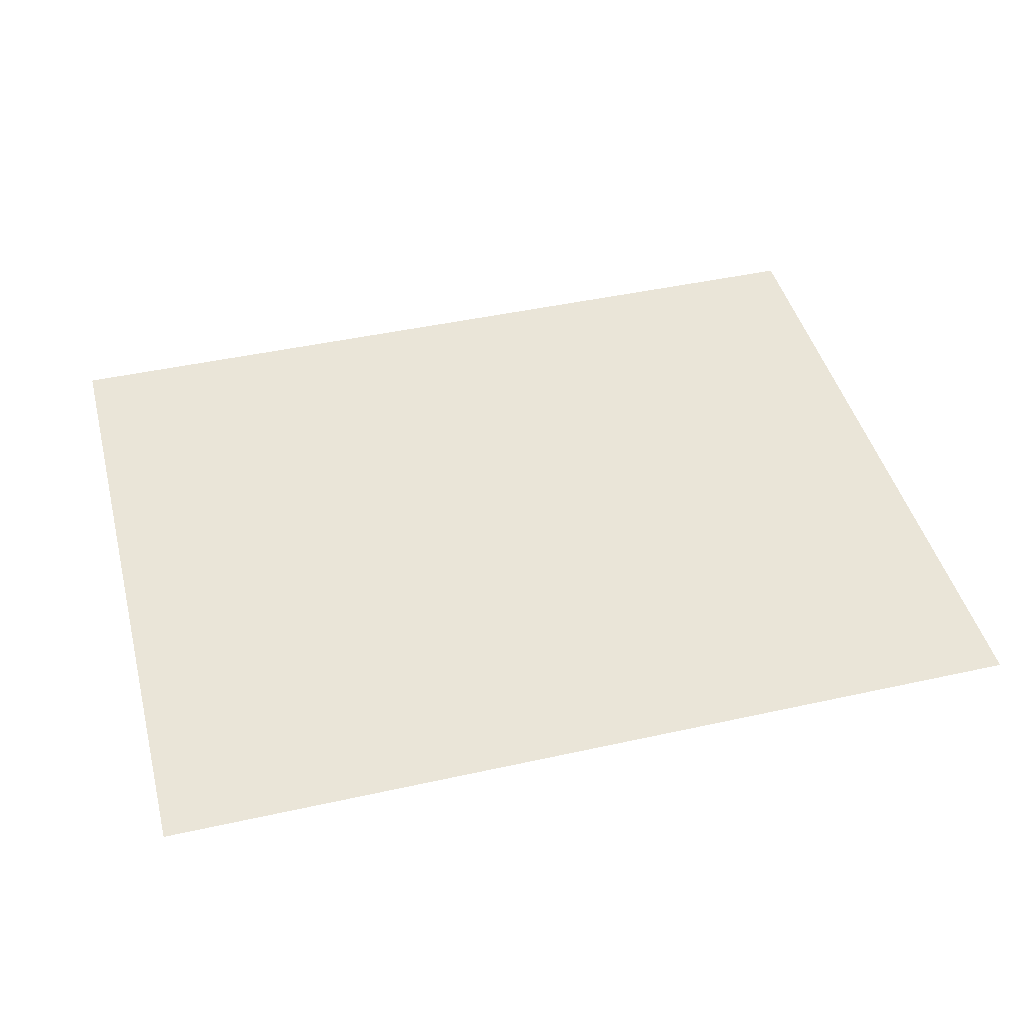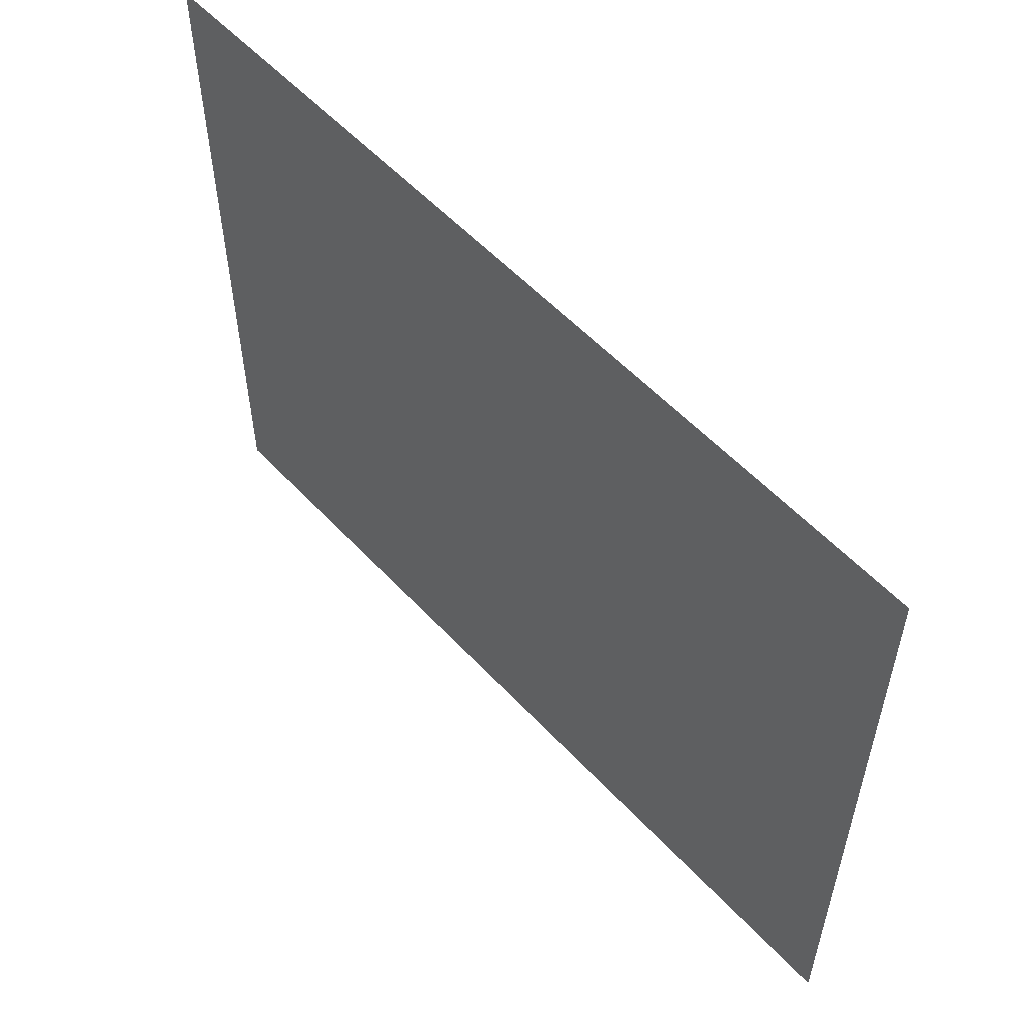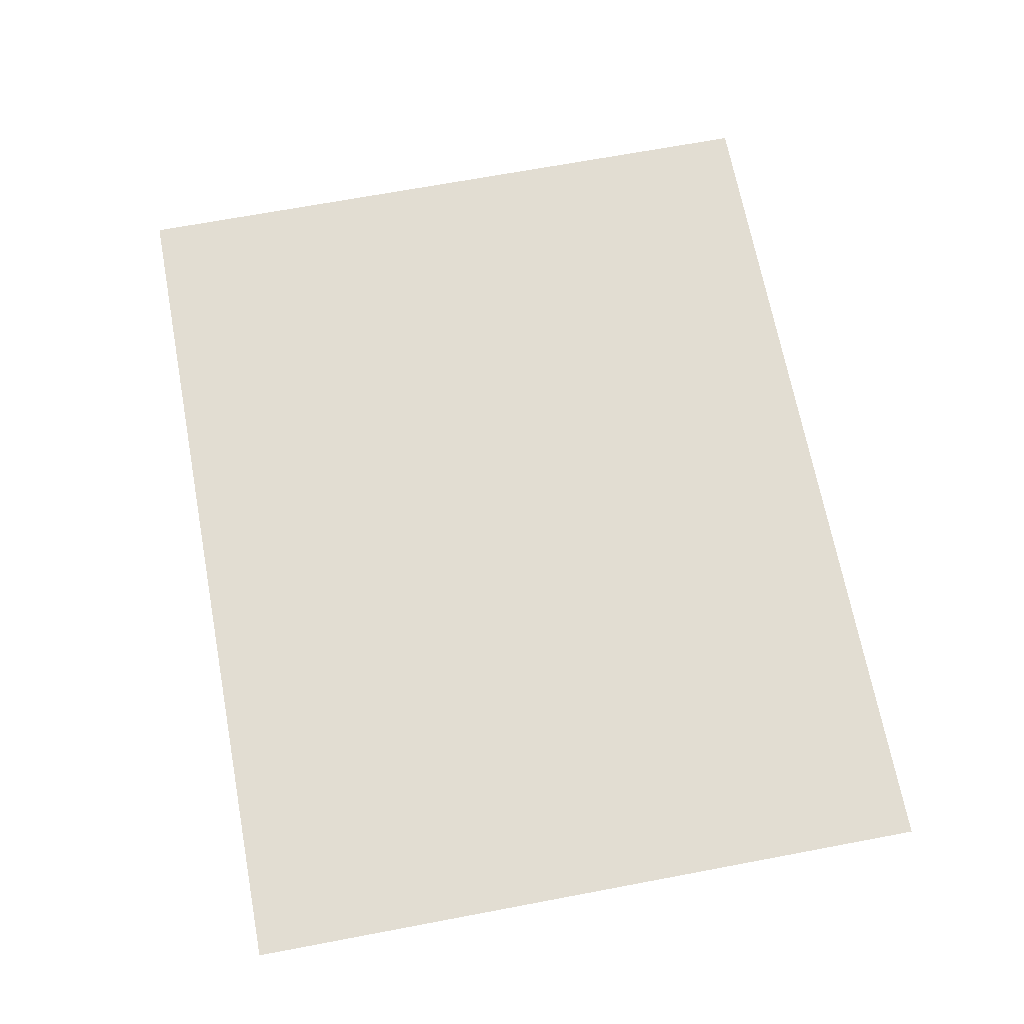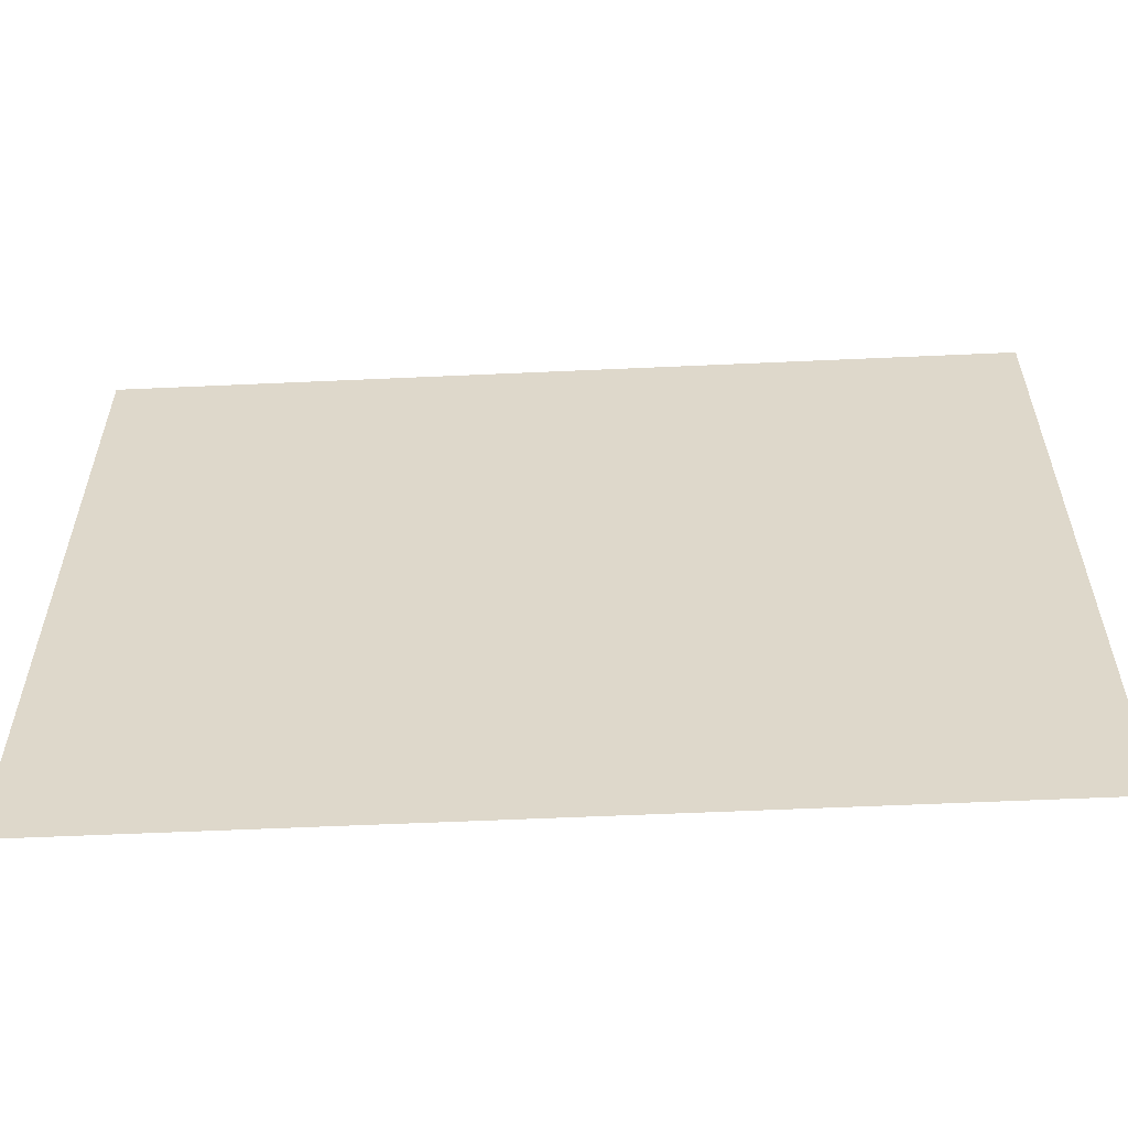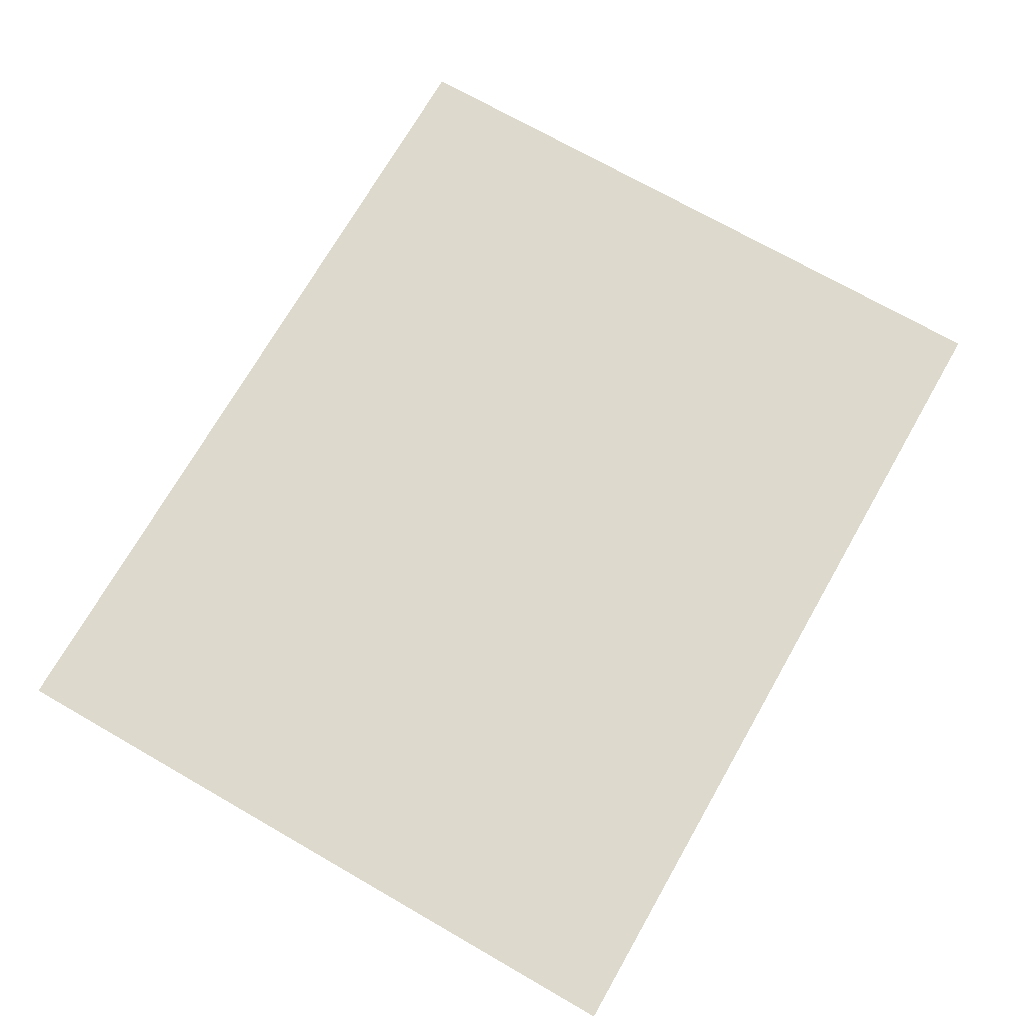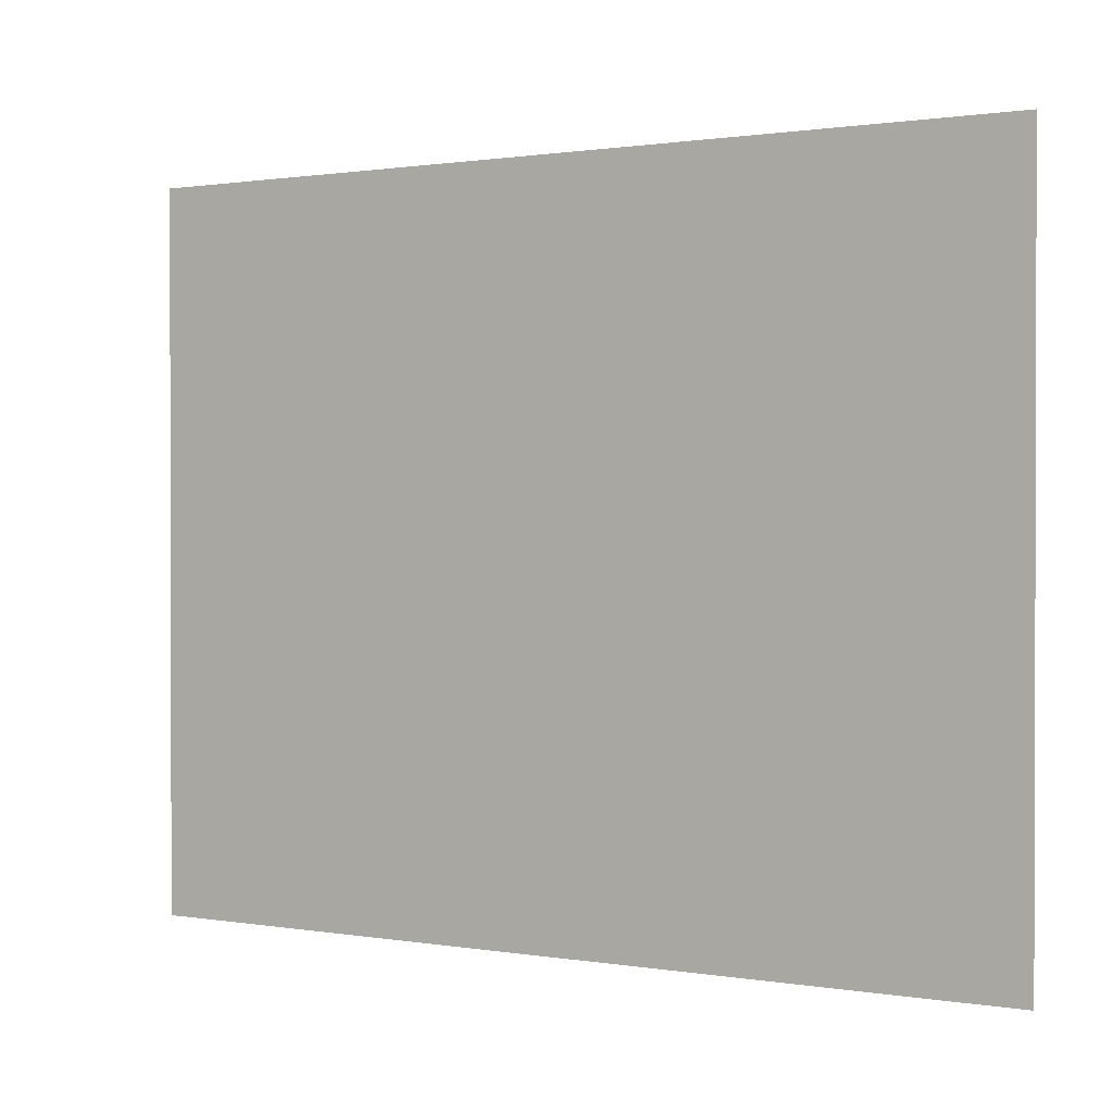
<metadata>
{"format":"obj","ext":"obj","renderer":"f3d","projection":"perspective","resolution":1024,"background":"white","views":[{"elev":44.5,"azim":-14.5,"up":"+Z"},{"elev":55.6,"azim":-132.0,"up":"+Y"},{"elev":68.2,"azim":79.3,"up":"+Z"},{"elev":-57.5,"azim":2.7,"up":"+Y"},{"elev":72.0,"azim":-60.2,"up":"+Z"},{"elev":0.9,"azim":-147.9,"up":"+Y"}]}
</metadata>
<code>
v -1 -1 3.296e-06
v -1 0.5951 3.173e-06
v 1 0.5951 -3.265e-06
v 1 -1 -3.141e-06
g Entrance_Module_(2)_33689_143
f 1 3 2
f 1 4 3

</code>
